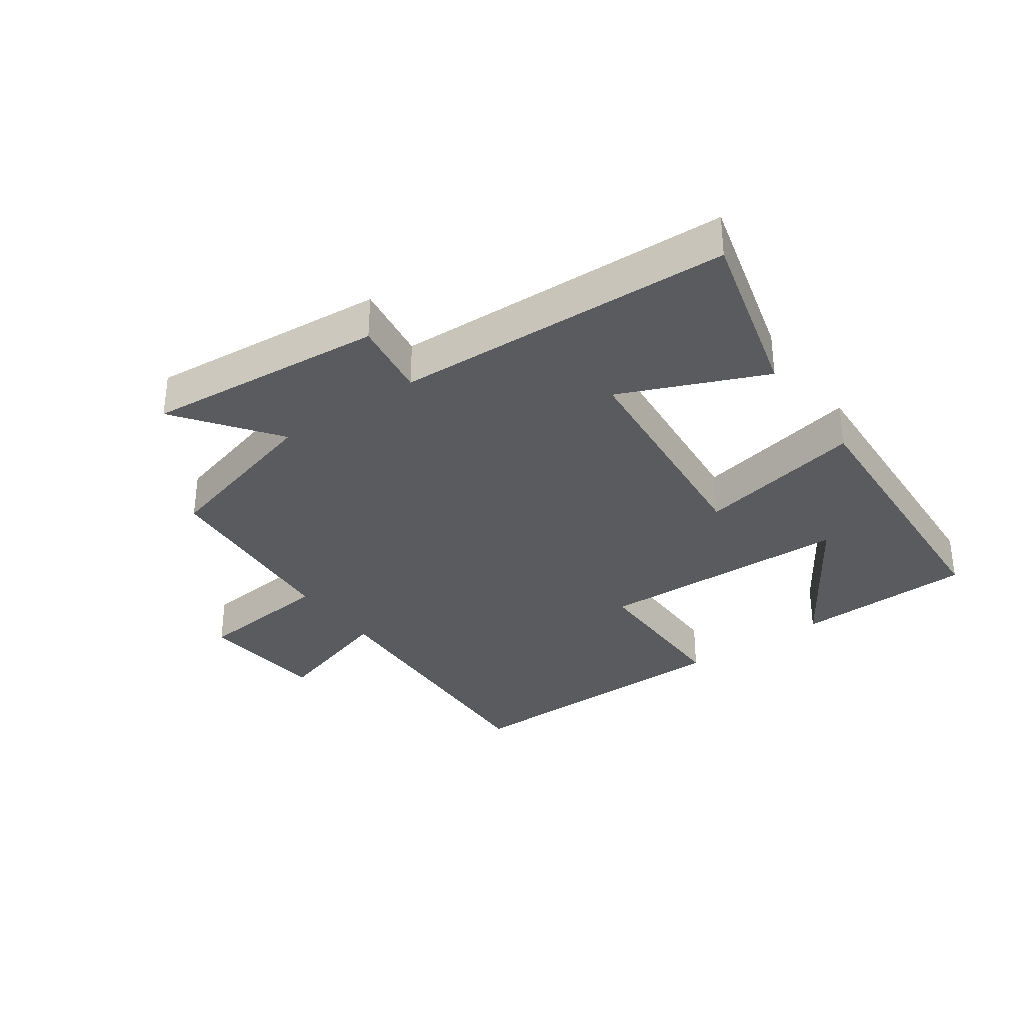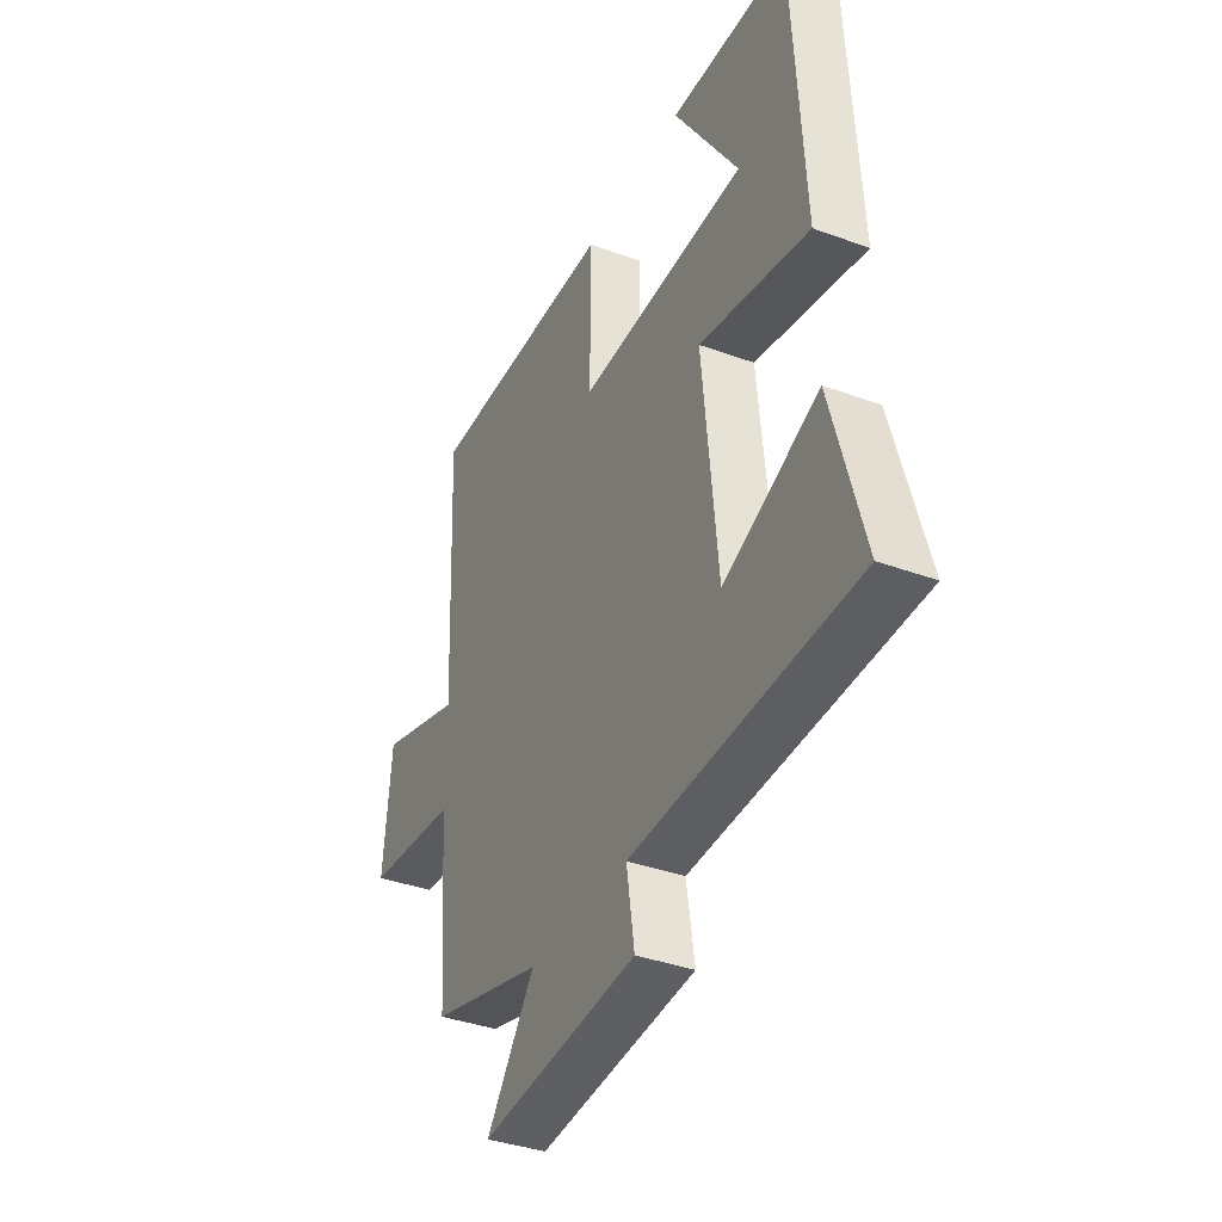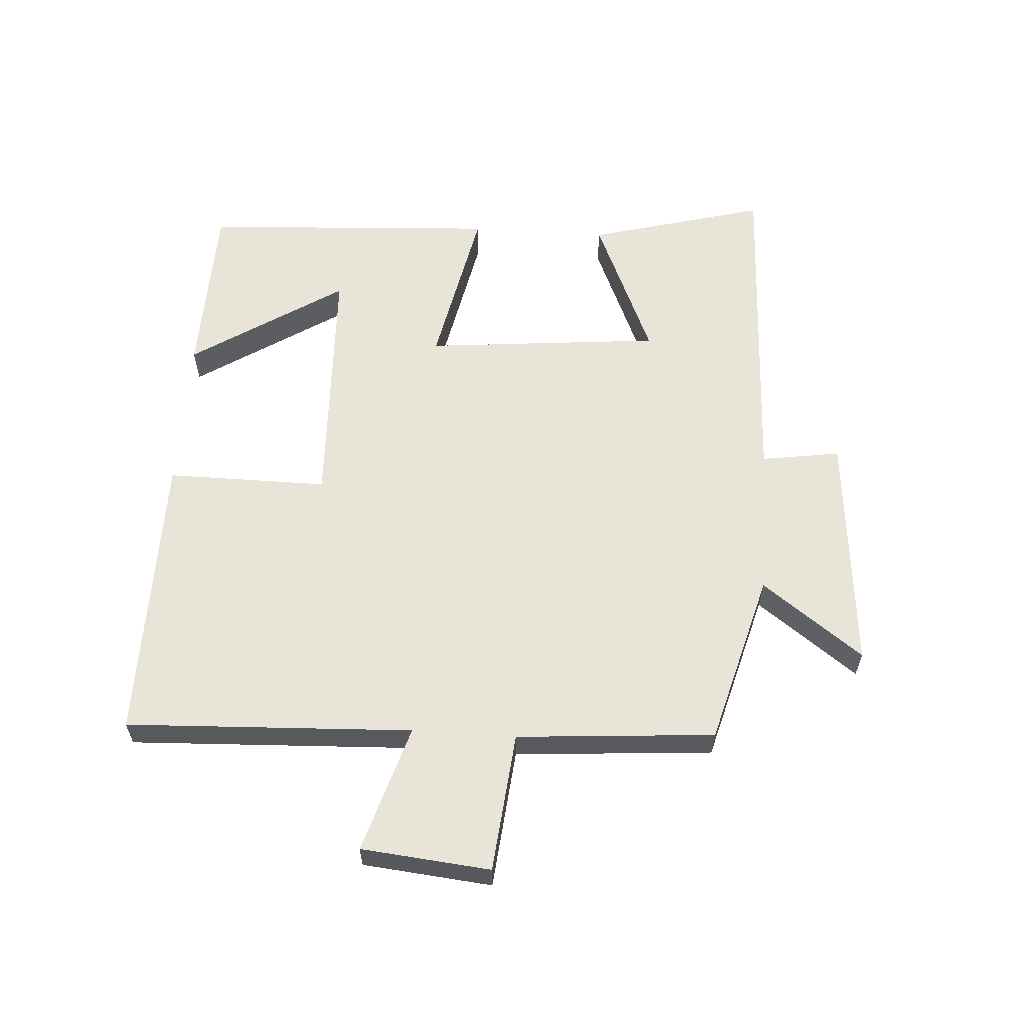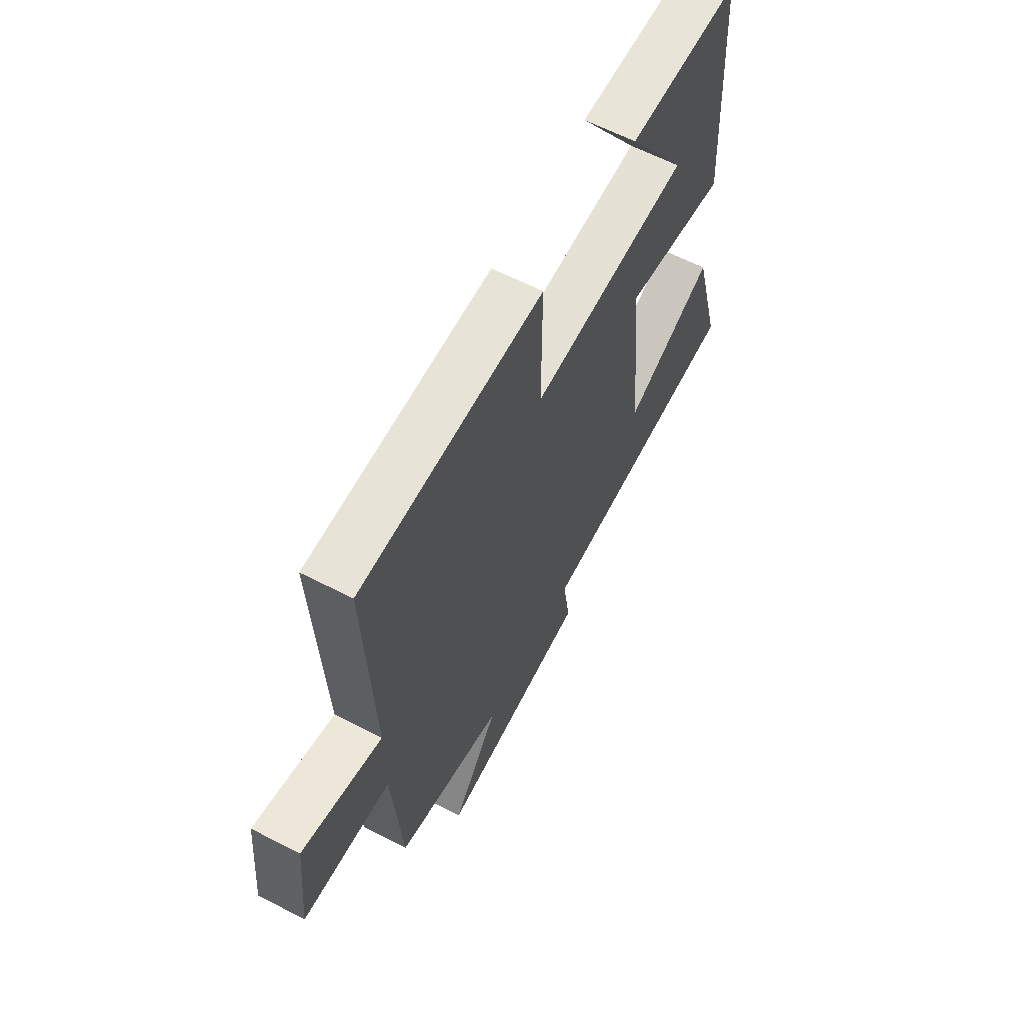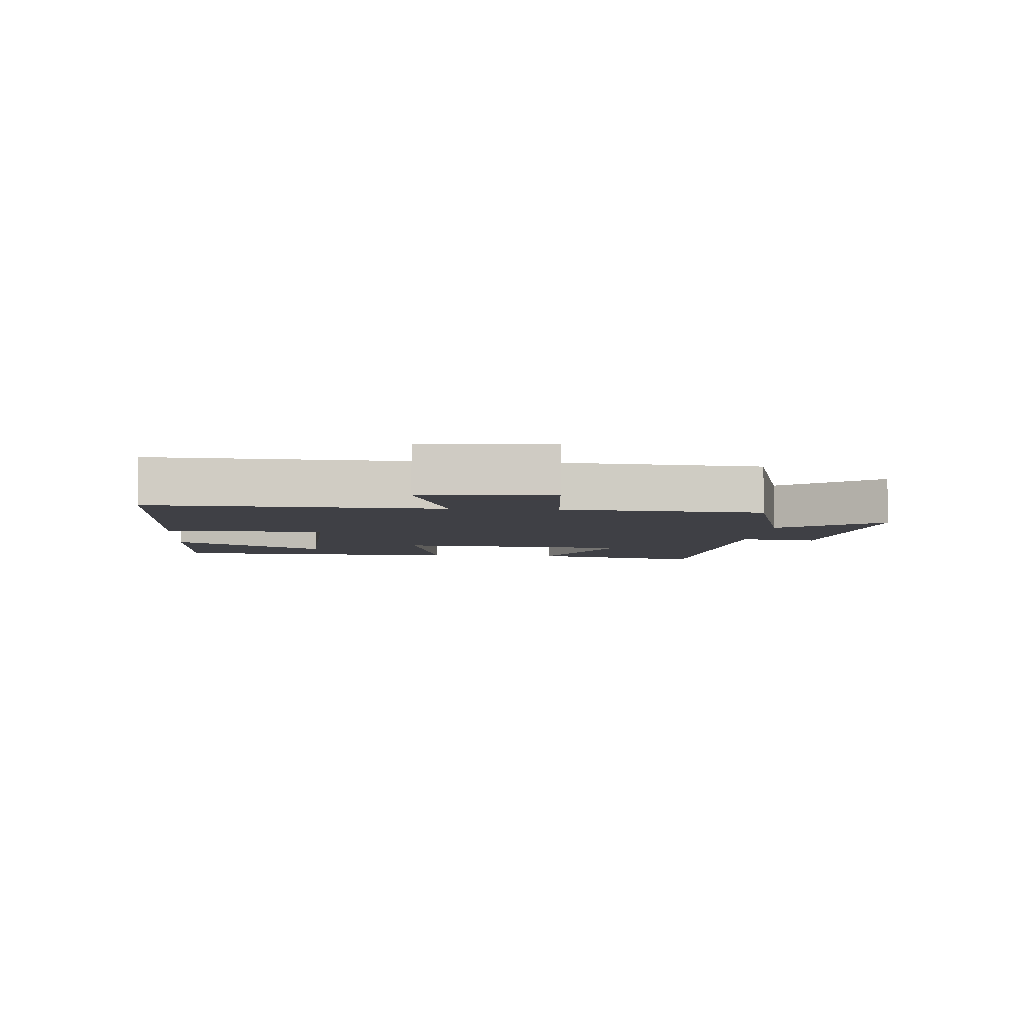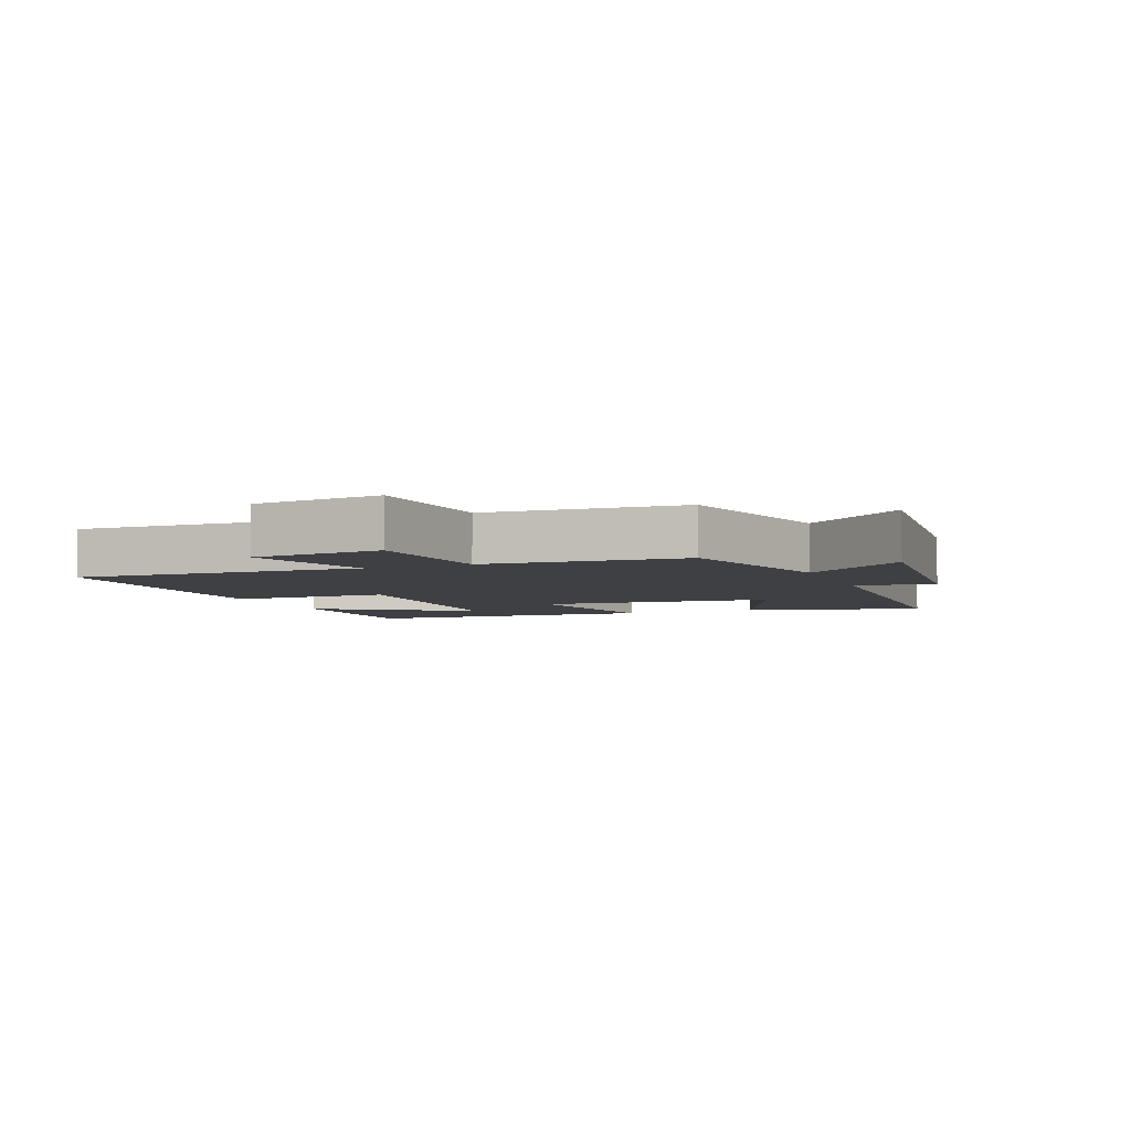
<metadata>
{"format":"obj","ext":"obj","renderer":"f3d","projection":"perspective","resolution":1024,"background":"white","views":[{"elev":-33.4,"azim":-144.5,"up":"+Y"},{"elev":-37.4,"azim":-115.2,"up":"+Z"},{"elev":60.0,"azim":93.8,"up":"+Y"},{"elev":62.4,"azim":117.6,"up":"+Z"},{"elev":-5.2,"azim":85.2,"up":"+Y"},{"elev":-5.1,"azim":111.7,"up":"+Y"}]}
</metadata>
<code>
v 0.52 0.07 0.504
v 0.5 0.07 0.052
v 0.701 0.07 0.114
v 0.721 0.07 -0.09
v 0.5 0.07 -0.112
v 0.476 0.07 -0.425
v 0.204 0.07 -0.5
v 0.321 0.07 -0.659
v -0.059 0.07 -0.625
v -0.04 0.07 -0.5
v -0.576 0.07 -0.479
v -0.5 0.07 -0.199
v -0.272 0.07 -0.297
v -0.236 0.07 0.077
v -0.5 0.07 0.023
v -0.473 0.07 0.492
v -0.189 0.07 0.5
v -0.344 0.07 0.26
v 0.06 0.07 0.246
v 0.059 0.07 0.5
v 0.52 0 0.504
v 0.5 0 0.052
v 0.701 0 0.114
v 0.721 0 -0.09
v 0.5 0 -0.112
v 0.476 0 -0.425
v 0.204 0 -0.5
v 0.321 0 -0.659
v -0.059 0 -0.625
v -0.04 0 -0.5
v -0.576 0 -0.479
v -0.5 0 -0.199
v -0.272 0 -0.297
v -0.236 0 0.077
v -0.5 0 0.023
v -0.473 0 0.492
v -0.189 0 0.5
v -0.344 0 0.26
v 0.06 0 0.246
v 0.059 0 0.5
f 19 20 1 2
f 18 19 2
f 15 16 17 18
f 14 15 18
f 14 18 2
f 13 14 2
f 10 11 12 13
f 10 13 2 3
f 7 8 9 10
f 5 6 7 10
f 5 10 3
f 3 4 5
f 22 21 40 39
f 22 39 38
f 38 37 36 35
f 38 35 34
f 22 38 34
f 22 34 33
f 33 32 31 30
f 23 22 33 30
f 30 29 28 27
f 30 27 26 25
f 23 30 25
f 25 24 23
f 1 21 22 2
f 2 22 23 3
f 3 23 24 4
f 4 24 25 5
f 5 25 26 6
f 6 26 27 7
f 7 27 28 8
f 8 28 29 9
f 9 29 30 10
f 10 30 31 11
f 11 31 32 12
f 12 32 33 13
f 13 33 34 14
f 14 34 35 15
f 15 35 36 16
f 16 36 37 17
f 17 37 38 18
f 18 38 39 19
f 19 39 40 20
f 20 40 21 1

</code>
